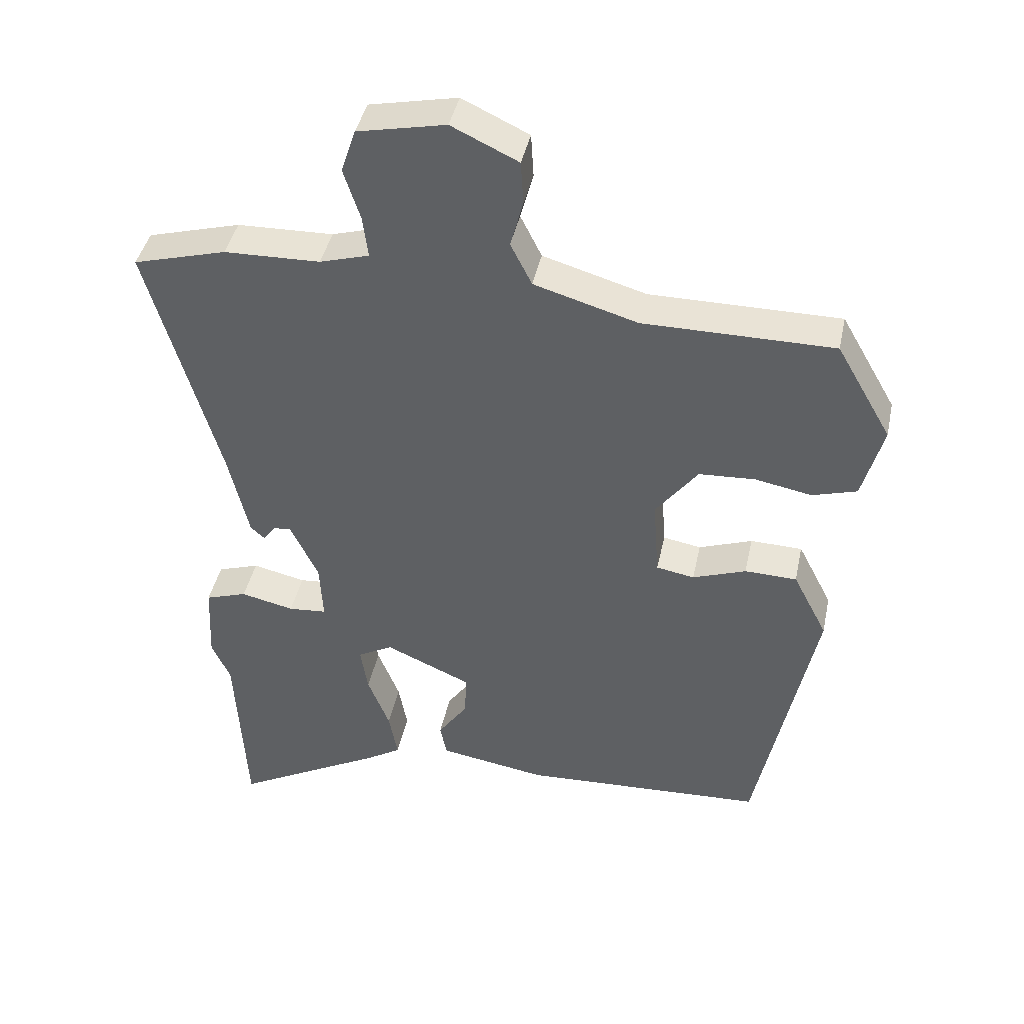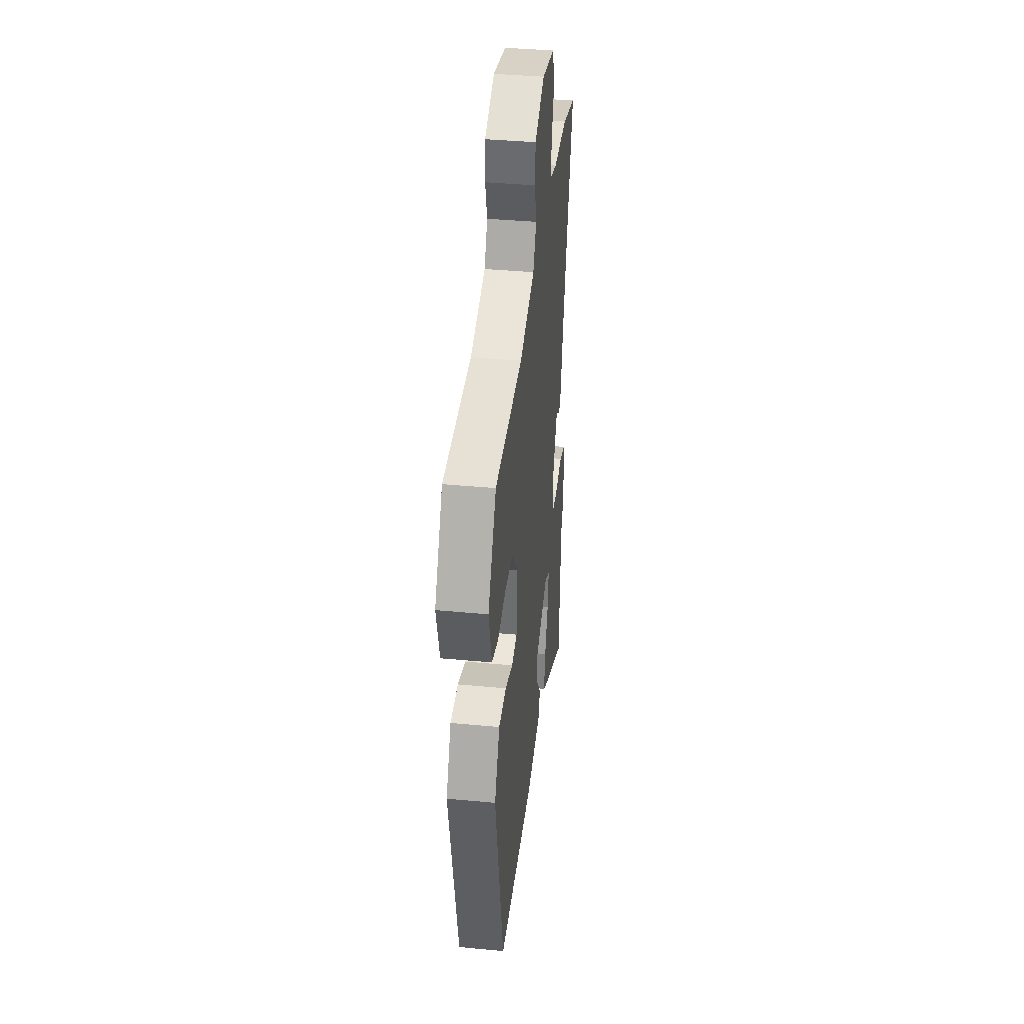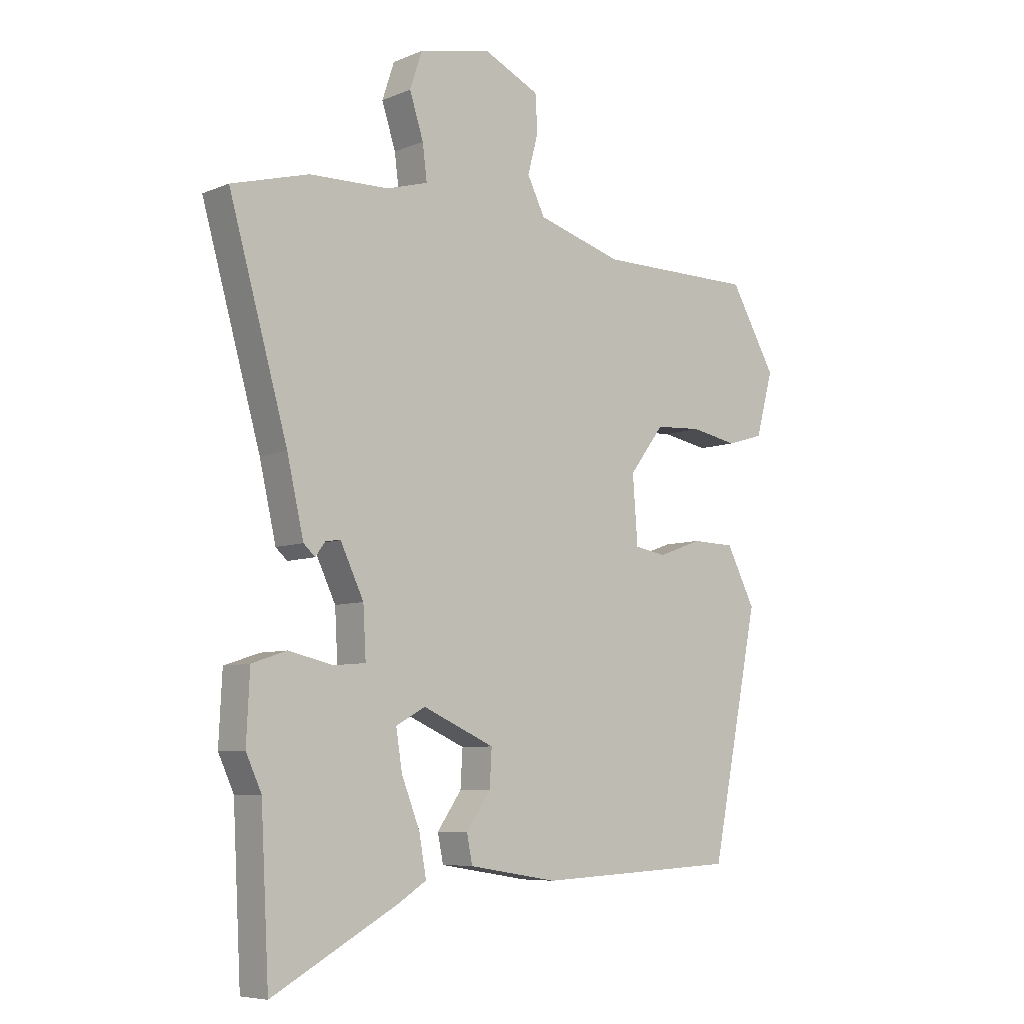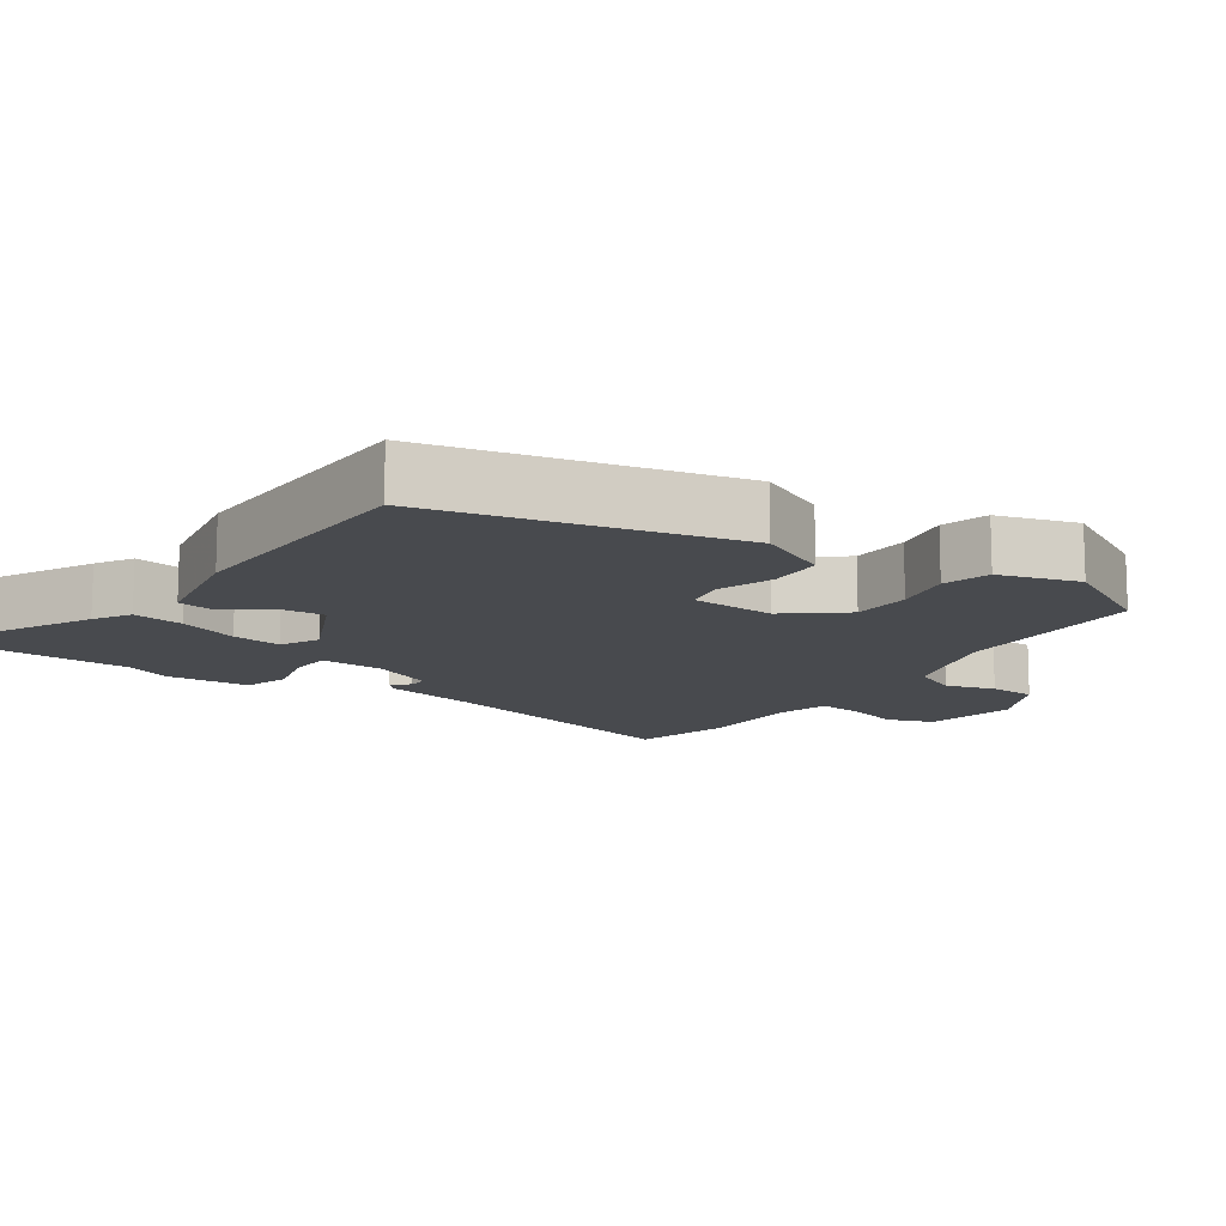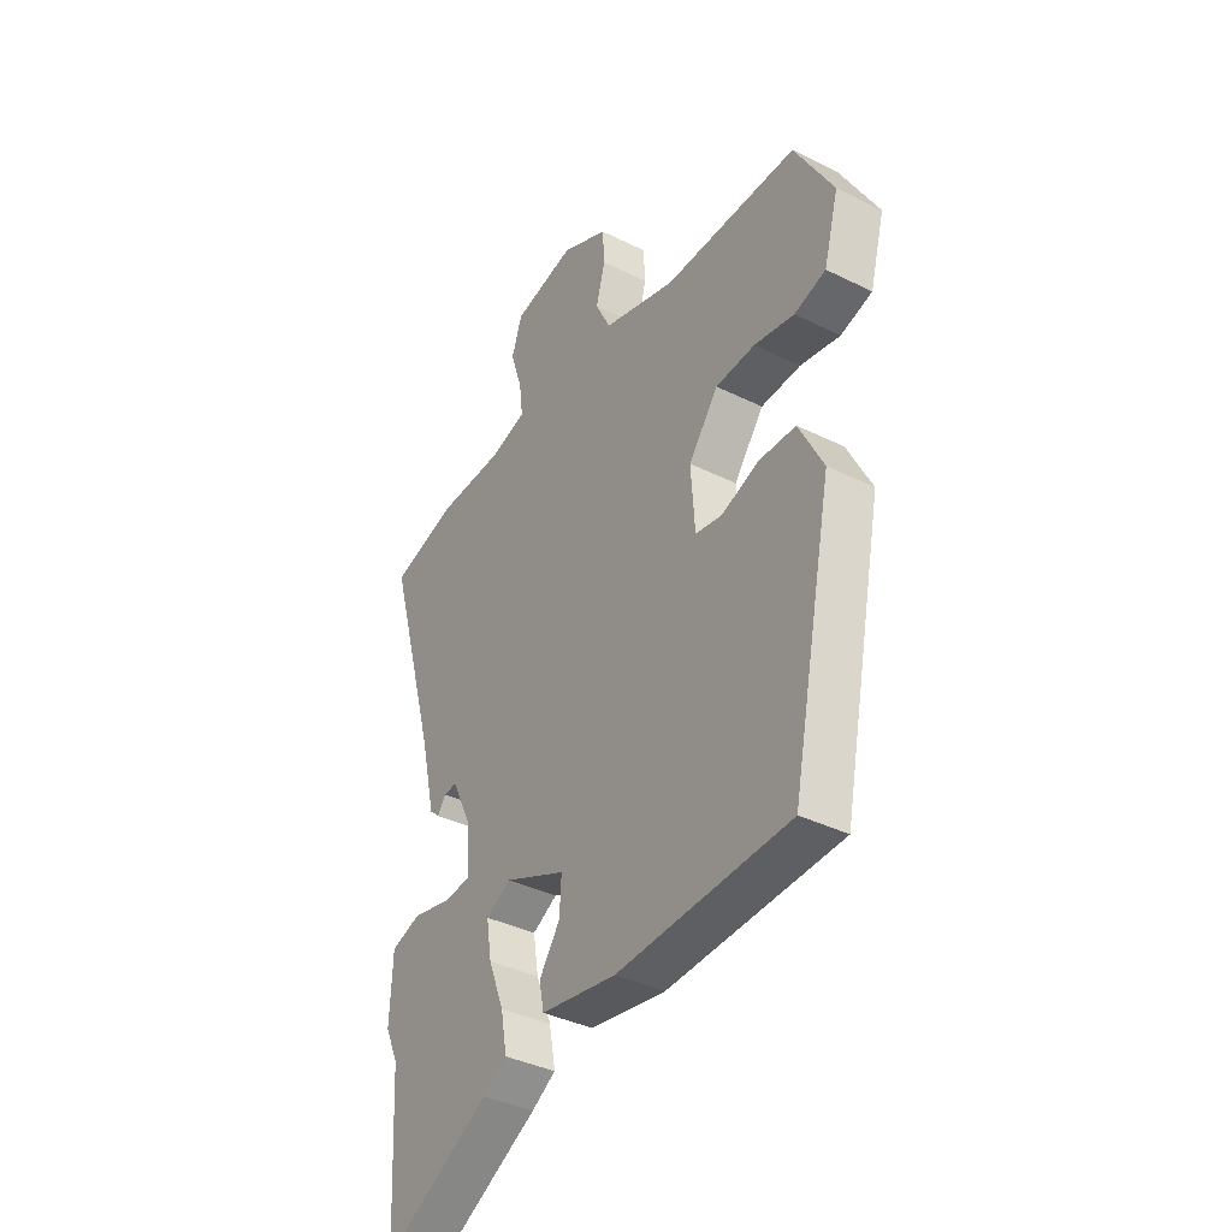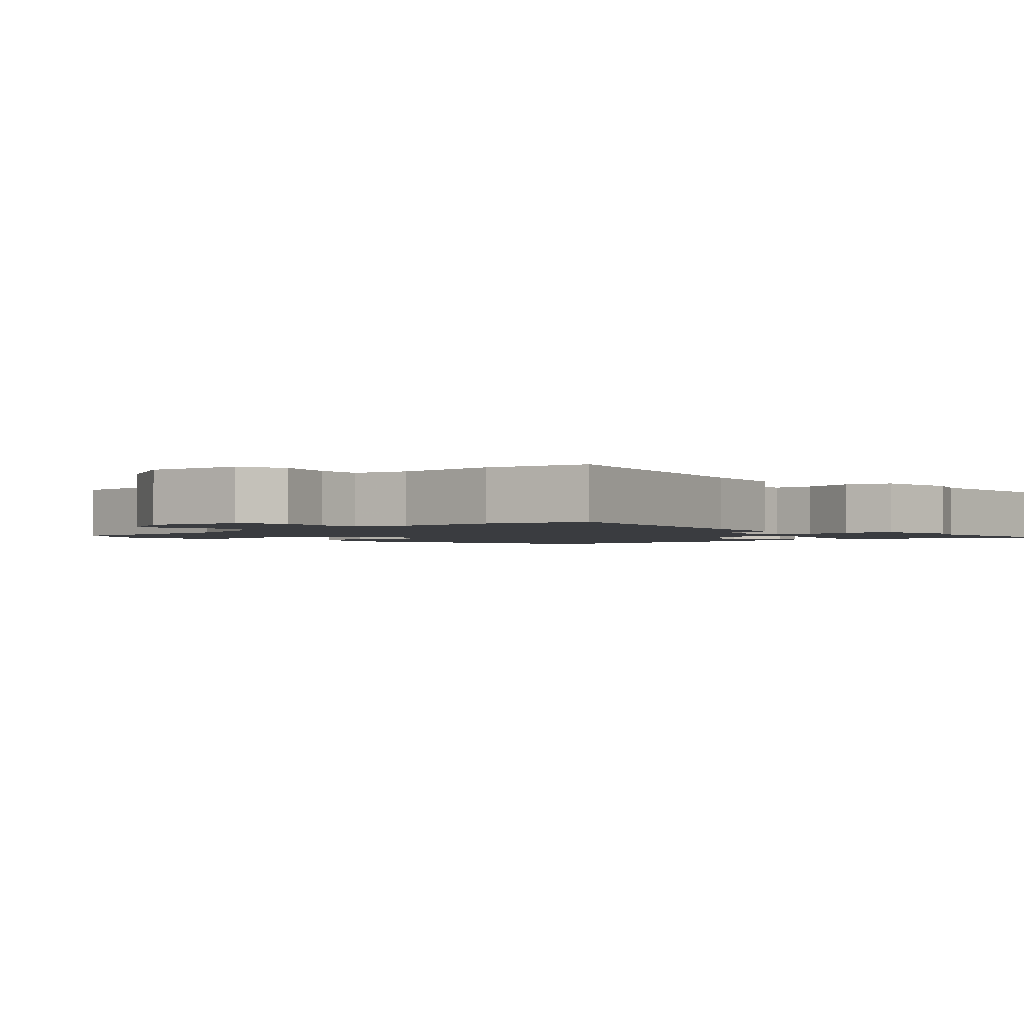
<metadata>
{"format":"obj","ext":"obj","renderer":"f3d","projection":"perspective","resolution":1024,"background":"white","views":[{"elev":42.2,"azim":-168.1,"up":"+Z"},{"elev":39.2,"azim":-83.3,"up":"+Z"},{"elev":-7.0,"azim":139.5,"up":"+Z"},{"elev":-12.9,"azim":-123.1,"up":"+Y"},{"elev":-37.5,"azim":-122.4,"up":"+Z"},{"elev":-1.9,"azim":45.2,"up":"+Y"}]}
</metadata>
<code>
v 0.436 0.07 0.518
v 0.576 0.07 0.479
v 0.47 0.07 0.105
v 0.44 0.07 -0.026
v 0.419 0.07 -0.045
v 0.401 0.07 -0.02
v 0.374 0.07 -0.017
v 0.332 0.07 -0.105
v 0.327 0.07 -0.194
v 0.385 0.07 -0.199
v 0.465 0.07 -0.181
v 0.528 0.07 -0.202
v 0.534 0.07 -0.323
v 0.506 0.07 -0.384
v 0.491 0.07 -0.666
v 0.264 0.07 -0.542
v 0.213 0.07 -0.51
v 0.226 0.07 -0.438
v 0.259 0.07 -0.354
v 0.27 0.07 -0.284
v 0.217 0.07 -0.255
v 0.087 0.07 -0.312
v 0.091 0.07 -0.378
v 0.135 0.07 -0.441
v 0.125 0.07 -0.491
v -0.036 0.07 -0.517
v -0.402 0.07 -0.499
v -0.489 0.07 -0.069
v -0.437 0.07 0.032
v -0.359 0.07 0.034
v -0.279 0.07 0.005
v -0.222 0.07 0.015
v -0.213 0.07 0.135
v -0.276 0.07 0.218
v -0.36 0.07 0.223
v -0.445 0.07 0.207
v -0.512 0.07 0.227
v -0.543 0.07 0.341
v -0.46 0.07 0.485
v -0.175 0.07 0.485
v -0.02 0.07 0.53
v 0.012 0.07 0.594
v -0.007 0.07 0.665
v -0.003 0.07 0.731
v 0.097 0.07 0.778
v 0.229 0.07 0.75
v 0.251 0.07 0.684
v 0.226 0.07 0.607
v 0.218 0.07 0.544
v 0.292 0.07 0.522
v 0.436 0 0.518
v 0.576 0 0.479
v 0.47 0 0.105
v 0.44 0 -0.026
v 0.419 0 -0.045
v 0.401 0 -0.02
v 0.374 0 -0.017
v 0.332 0 -0.105
v 0.327 0 -0.194
v 0.385 0 -0.199
v 0.465 0 -0.181
v 0.528 0 -0.202
v 0.534 0 -0.323
v 0.506 0 -0.384
v 0.491 0 -0.666
v 0.264 0 -0.542
v 0.213 0 -0.51
v 0.226 0 -0.438
v 0.259 0 -0.354
v 0.27 0 -0.284
v 0.217 0 -0.255
v 0.087 0 -0.312
v 0.091 0 -0.378
v 0.135 0 -0.441
v 0.125 0 -0.491
v -0.036 0 -0.517
v -0.402 0 -0.499
v -0.489 0 -0.069
v -0.437 0 0.032
v -0.359 0 0.034
v -0.279 0 0.005
v -0.222 0 0.015
v -0.213 0 0.135
v -0.276 0 0.218
v -0.36 0 0.223
v -0.445 0 0.207
v -0.512 0 0.227
v -0.543 0 0.341
v -0.46 0 0.485
v -0.175 0 0.485
v -0.02 0 0.53
v 0.012 0 0.594
v -0.007 0 0.665
v -0.003 0 0.731
v 0.097 0 0.778
v 0.229 0 0.75
v 0.251 0 0.684
v 0.226 0 0.607
v 0.218 0 0.544
v 0.292 0 0.522
f 45 46 47 48
f 45 48 49
f 42 43 44 45
f 42 45 49
f 41 42 49 50
f 37 38 39 40
f 35 36 37 40
f 34 35 40 41
f 33 34 41 50
f 28 29 30 31
f 28 31 32
f 27 28 32
f 26 27 32
f 23 24 25 26
f 22 23 26 32
f 21 22 32 33
f 16 17 18 19
f 14 15 16 19
f 14 19 20
f 10 11 12 13
f 9 10 13 14
f 3 4 5 6
f 3 6 7
f 2 3 7
f 1 2 7 8
f 33 50 1 8
f 21 33 8 9
f 9 14 20 21
f 98 97 96 95
f 99 98 95
f 95 94 93 92
f 99 95 92
f 100 99 92 91
f 90 89 88 87
f 90 87 86 85
f 91 90 85 84
f 100 91 84 83
f 81 80 79 78
f 82 81 78
f 82 78 77
f 82 77 76
f 76 75 74 73
f 82 76 73 72
f 83 82 72 71
f 69 68 67 66
f 69 66 65 64
f 70 69 64
f 63 62 61 60
f 64 63 60 59
f 56 55 54 53
f 57 56 53
f 57 53 52
f 58 57 52 51
f 58 51 100 83
f 59 58 83 71
f 71 70 64 59
f 1 51 52 2
f 2 52 53 3
f 3 53 54 4
f 4 54 55 5
f 5 55 56 6
f 6 56 57 7
f 7 57 58 8
f 8 58 59 9
f 9 59 60 10
f 10 60 61 11
f 11 61 62 12
f 12 62 63 13
f 13 63 64 14
f 14 64 65 15
f 15 65 66 16
f 16 66 67 17
f 17 67 68 18
f 18 68 69 19
f 19 69 70 20
f 20 70 71 21
f 21 71 72 22
f 22 72 73 23
f 23 73 74 24
f 24 74 75 25
f 25 75 76 26
f 26 76 77 27
f 27 77 78 28
f 28 78 79 29
f 29 79 80 30
f 30 80 81 31
f 31 81 82 32
f 32 82 83 33
f 33 83 84 34
f 34 84 85 35
f 35 85 86 36
f 36 86 87 37
f 37 87 88 38
f 38 88 89 39
f 39 89 90 40
f 40 90 91 41
f 41 91 92 42
f 42 92 93 43
f 43 93 94 44
f 44 94 95 45
f 45 95 96 46
f 46 96 97 47
f 47 97 98 48
f 48 98 99 49
f 49 99 100 50
f 50 100 51 1

</code>
